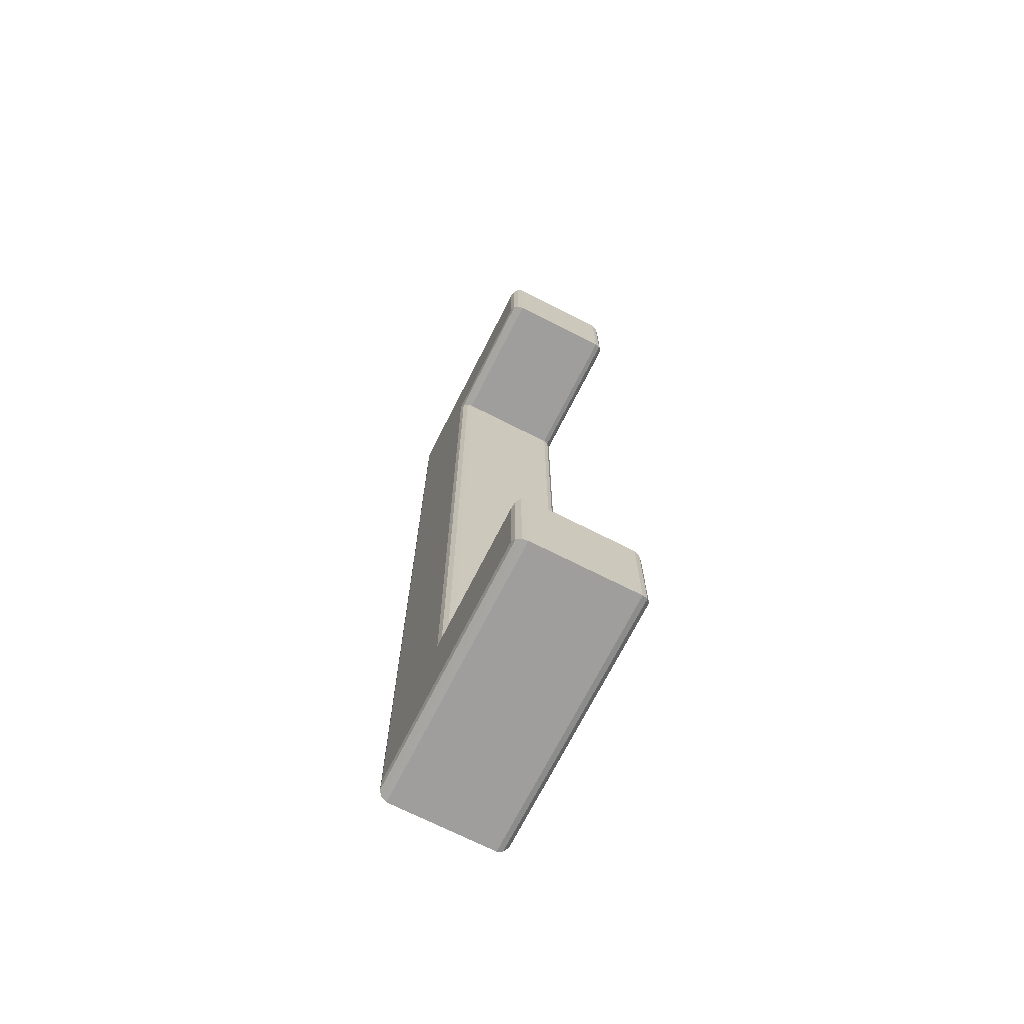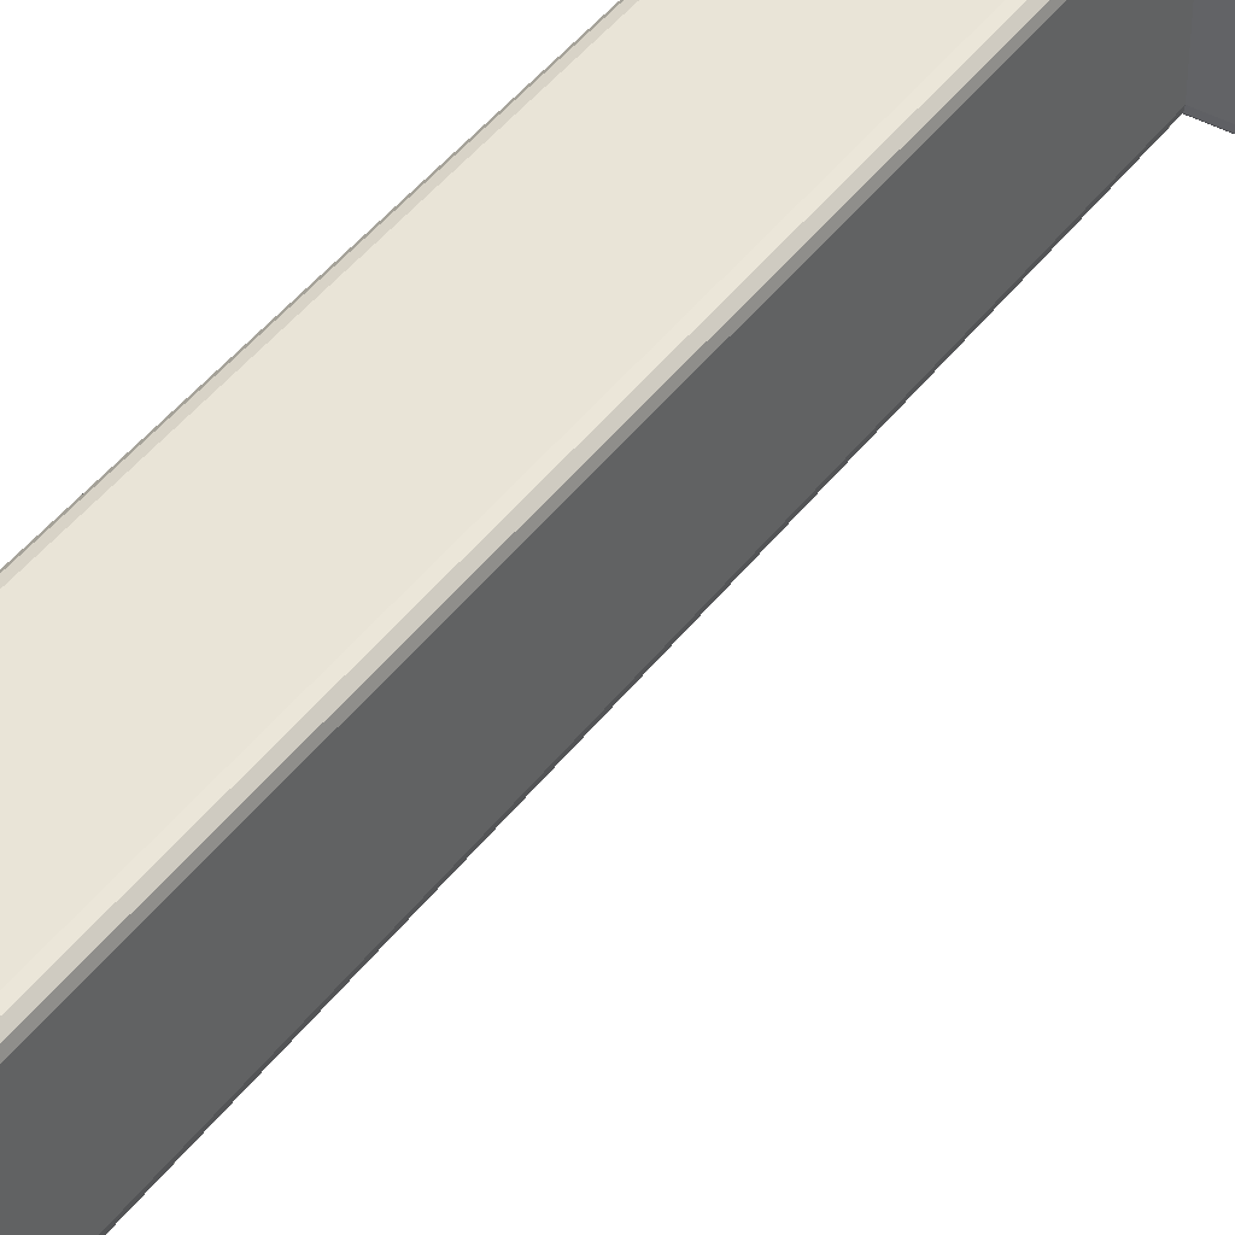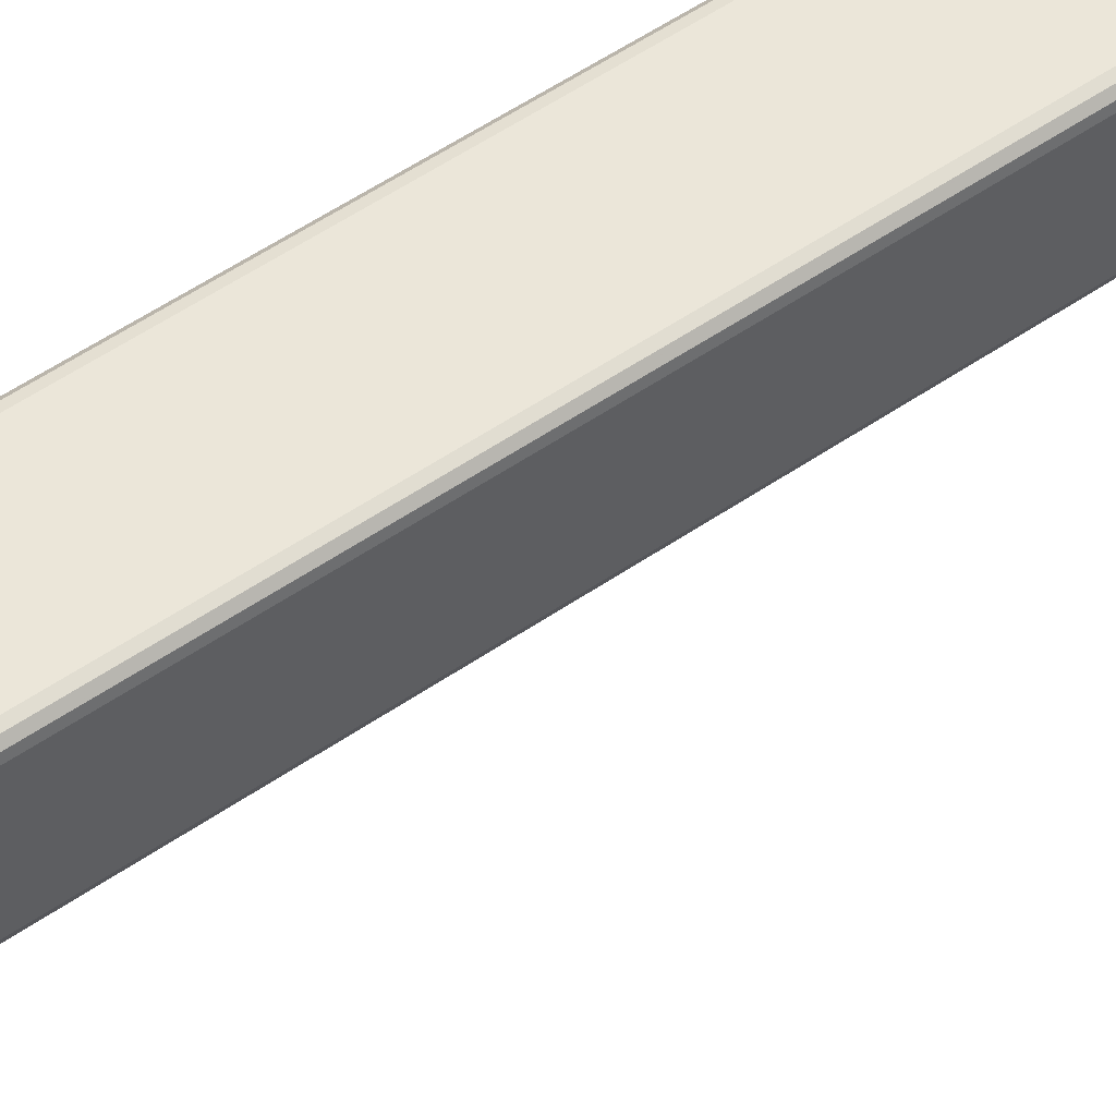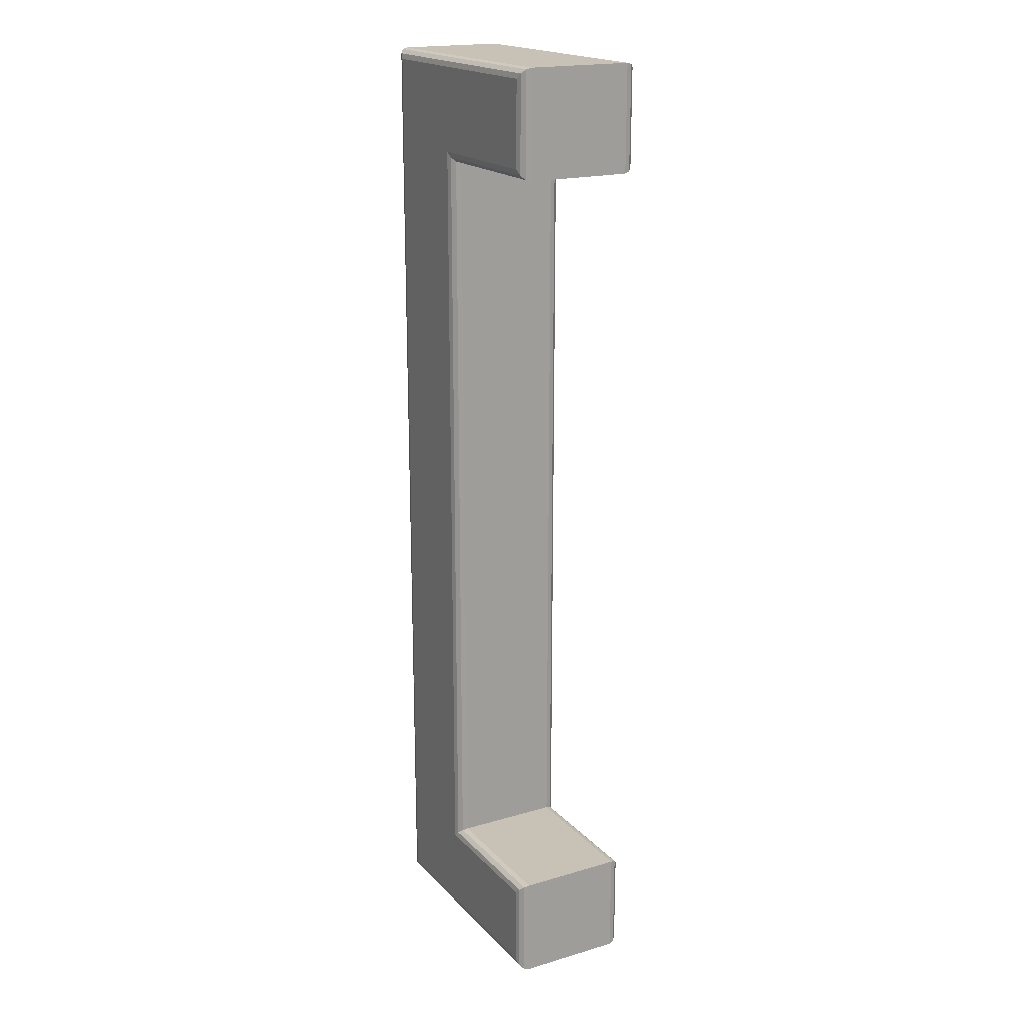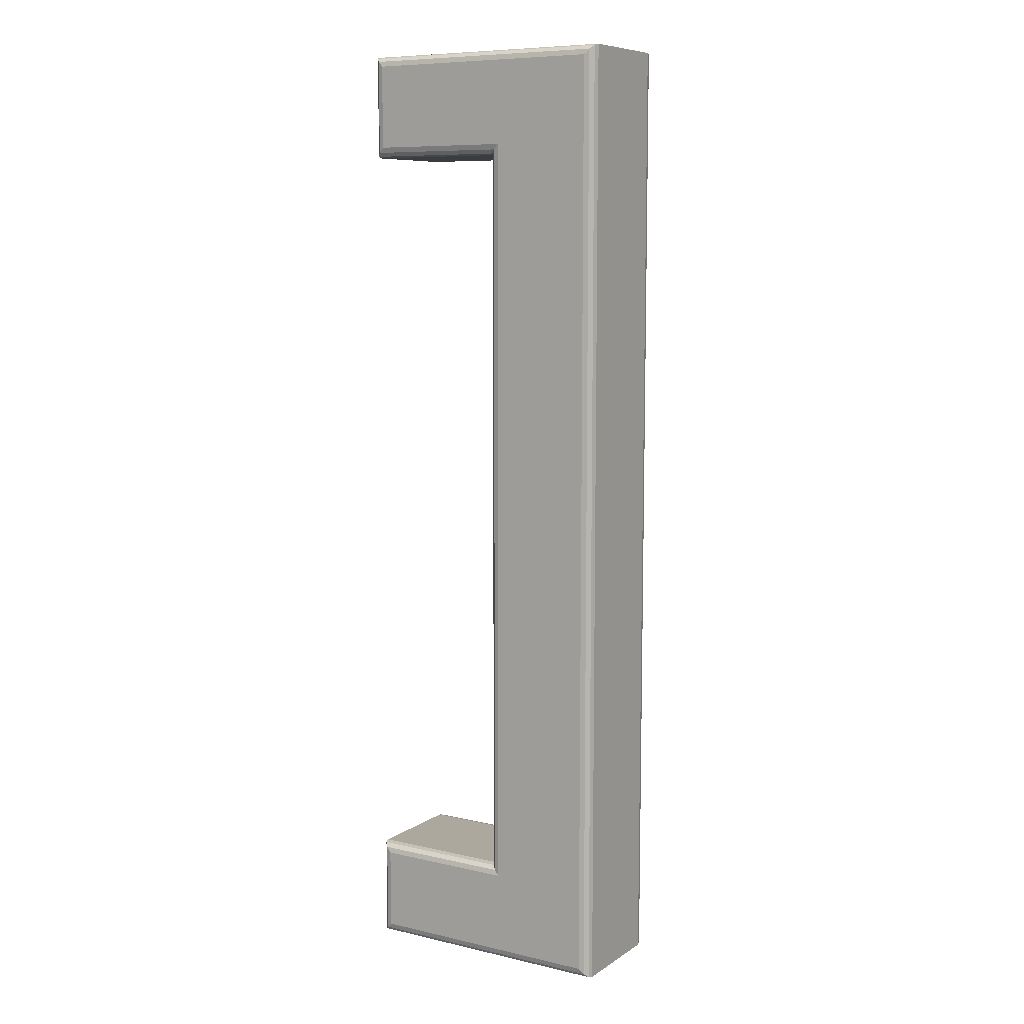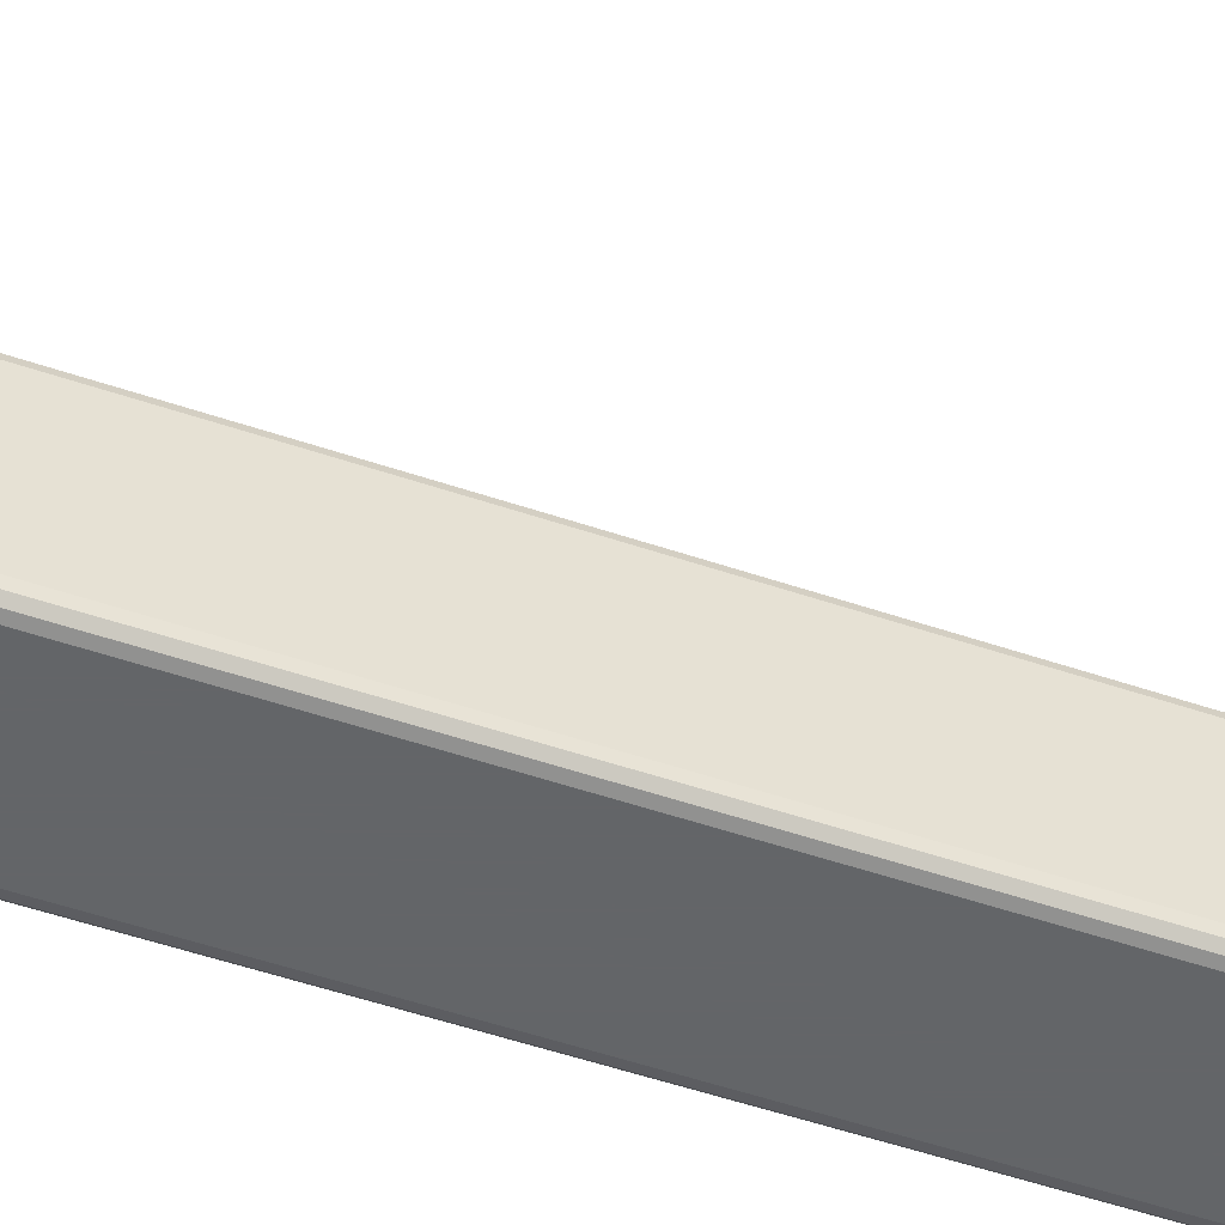
<metadata>
{"format":"obj","ext":"obj","renderer":"f3d","projection":"perspective","resolution":1024,"background":"white","views":[{"elev":-71.0,"azim":-116.9,"up":"+Y"},{"elev":43.0,"azim":-146.4,"up":"+Z"},{"elev":56.9,"azim":-125.3,"up":"+Z"},{"elev":19.0,"azim":-119.0,"up":"+Y"},{"elev":8.6,"azim":31.7,"up":"+Y"},{"elev":-51.4,"azim":-110.4,"up":"+Z"}]}
</metadata>
<code>
v 0.2139 -0.1997 0.08498
v 0.2139 0.8527 0.08498
v 0.01983 0.8527 0.08498
v 0.01983 0.966 0.08498
v 0.3498 0.966 0.08498
v 0.3498 -0.313 0.08498
v 0.01983 -0.313 0.08498
v 0.01983 -0.1997 0.08498
v 0.2139 -0.1997 -0.08498
v 0.2139 0.8527 -0.08498
v 0.01983 0.8527 -0.08498
v 0.01983 0.966 -0.08498
v 0.3498 0.966 -0.08498
v 0.3498 -0.313 -0.08498
v 0.01983 -0.313 -0.08498
v 0.01983 -0.1997 -0.08498
v 0.2139 -0.1997 -0.08498
v 0.2068 -0.1926 -0.08309
v 0.2016 -0.1874 -0.0779
v 0.1997 -0.1855 -0.07082
v 0.2139 0.8527 -0.08498
v 0.2068 0.8456 -0.08309
v 0.2016 0.8404 -0.0779
v 0.1997 0.8385 -0.07082
v 0.01983 0.8527 -0.08498
v 0.01275 0.8456 -0.08309
v 0.007563 0.8404 -0.0779
v 0.005666 0.8385 -0.07082
v 0.01983 0.966 -0.08498
v 0.01275 0.9731 -0.08309
v 0.007563 0.9782 -0.0779
v 0.005666 0.9801 -0.07082
v 0.3498 0.966 -0.08498
v 0.3569 0.9731 -0.08309
v 0.3621 0.9782 -0.0779
v 0.364 0.9801 -0.07082
v 0.3498 -0.313 -0.08498
v 0.3569 -0.3201 -0.08309
v 0.3621 -0.3253 -0.0779
v 0.364 -0.3272 -0.07082
v 0.01983 -0.313 -0.08498
v 0.01275 -0.3201 -0.08309
v 0.007563 -0.3253 -0.0779
v 0.005666 -0.3272 -0.07082
v 0.01983 -0.1997 -0.08498
v 0.01275 -0.1926 -0.08309
v 0.007563 -0.1874 -0.0779
v 0.005666 -0.1855 -0.07082
v 0.1997 -0.1855 -0.07082
v 0.1997 -0.1855 0.07082
v 0.1997 0.8385 -0.07082
v 0.1997 0.8385 0.07082
v 0.005666 0.8385 -0.07082
v 0.005666 0.8385 0.07082
v 0.005666 0.9801 -0.07082
v 0.005666 0.9801 0.07082
v 0.364 0.9801 -0.07082
v 0.364 0.9801 0.07082
v 0.364 -0.3272 -0.07082
v 0.364 -0.3272 0.07082
v 0.005666 -0.3272 -0.07082
v 0.005666 -0.3272 0.07082
v 0.005666 -0.1855 -0.07082
v 0.005666 -0.1855 0.07082
v 0.1997 -0.1855 0.07082
v 0.2016 -0.1874 0.0779
v 0.2068 -0.1926 0.08309
v 0.2139 -0.1997 0.08498
v 0.1997 0.8385 0.07082
v 0.2016 0.8404 0.0779
v 0.2068 0.8456 0.08309
v 0.2139 0.8527 0.08498
v 0.005666 0.8385 0.07082
v 0.007563 0.8404 0.0779
v 0.01275 0.8456 0.08309
v 0.01983 0.8527 0.08498
v 0.005666 0.9801 0.07082
v 0.007563 0.9782 0.0779
v 0.01275 0.9731 0.08309
v 0.01983 0.966 0.08498
v 0.364 0.9801 0.07082
v 0.3621 0.9782 0.0779
v 0.3569 0.9731 0.08309
v 0.3498 0.966 0.08498
v 0.364 -0.3272 0.07082
v 0.3621 -0.3253 0.0779
v 0.3569 -0.3201 0.08309
v 0.3498 -0.313 0.08498
v 0.005666 -0.3272 0.07082
v 0.007563 -0.3253 0.0779
v 0.01275 -0.3201 0.08309
v 0.01983 -0.313 0.08498
v 0.005666 -0.1855 0.07082
v 0.007563 -0.1874 0.0779
v 0.01275 -0.1926 0.08309
v 0.01983 -0.1997 0.08498
f 3 5 4
f 3 2 5
f 2 6 5
f 1 6 2
f 7 1 8
f 6 1 7
f 11 13 12
f 11 10 13
f 10 14 13
f 9 14 10
f 15 9 16
f 15 14 9
f 96 68 67
f 96 67 95
f 95 67 66
f 95 66 94
f 94 66 65
f 94 65 93
f 92 96 95
f 92 95 91
f 91 95 94
f 91 94 90
f 90 94 93
f 90 93 89
f 88 92 91
f 88 91 87
f 87 91 90
f 87 90 86
f 86 90 89
f 86 89 85
f 84 88 87
f 84 87 83
f 83 87 86
f 83 86 82
f 82 86 85
f 82 85 81
f 80 84 83
f 80 83 79
f 79 83 82
f 79 82 78
f 78 82 81
f 78 81 77
f 76 80 79
f 76 79 75
f 75 79 78
f 75 78 74
f 74 78 77
f 74 77 73
f 72 76 71
f 76 75 71
f 71 75 70
f 75 74 70
f 70 74 69
f 74 73 69
f 68 72 71
f 68 71 67
f 67 71 70
f 67 70 66
f 66 70 69
f 66 69 65
f 64 50 49
f 64 49 63
f 62 64 63
f 62 63 61
f 60 62 61
f 60 61 59
f 58 60 59
f 58 59 57
f 56 58 57
f 56 57 55
f 54 56 55
f 54 55 53
f 52 54 53
f 52 53 51
f 50 52 51
f 50 51 49
f 48 20 47
f 20 19 47
f 47 19 46
f 19 18 46
f 46 18 45
f 18 17 45
f 44 48 47
f 44 47 43
f 43 47 46
f 43 46 42
f 42 46 45
f 42 45 41
f 40 44 43
f 40 43 39
f 39 43 42
f 39 42 38
f 38 42 41
f 38 41 37
f 36 40 39
f 36 39 35
f 35 39 38
f 35 38 34
f 34 38 37
f 34 37 33
f 32 36 35
f 32 35 31
f 31 35 34
f 31 34 30
f 30 34 33
f 30 33 29
f 28 32 31
f 28 31 27
f 27 31 30
f 27 30 26
f 26 30 29
f 26 29 25
f 24 28 27
f 24 27 23
f 23 27 26
f 23 26 22
f 22 26 25
f 22 25 21
f 20 24 23
f 20 23 19
f 19 23 22
f 19 22 18
f 18 22 21
f 18 21 17

</code>
